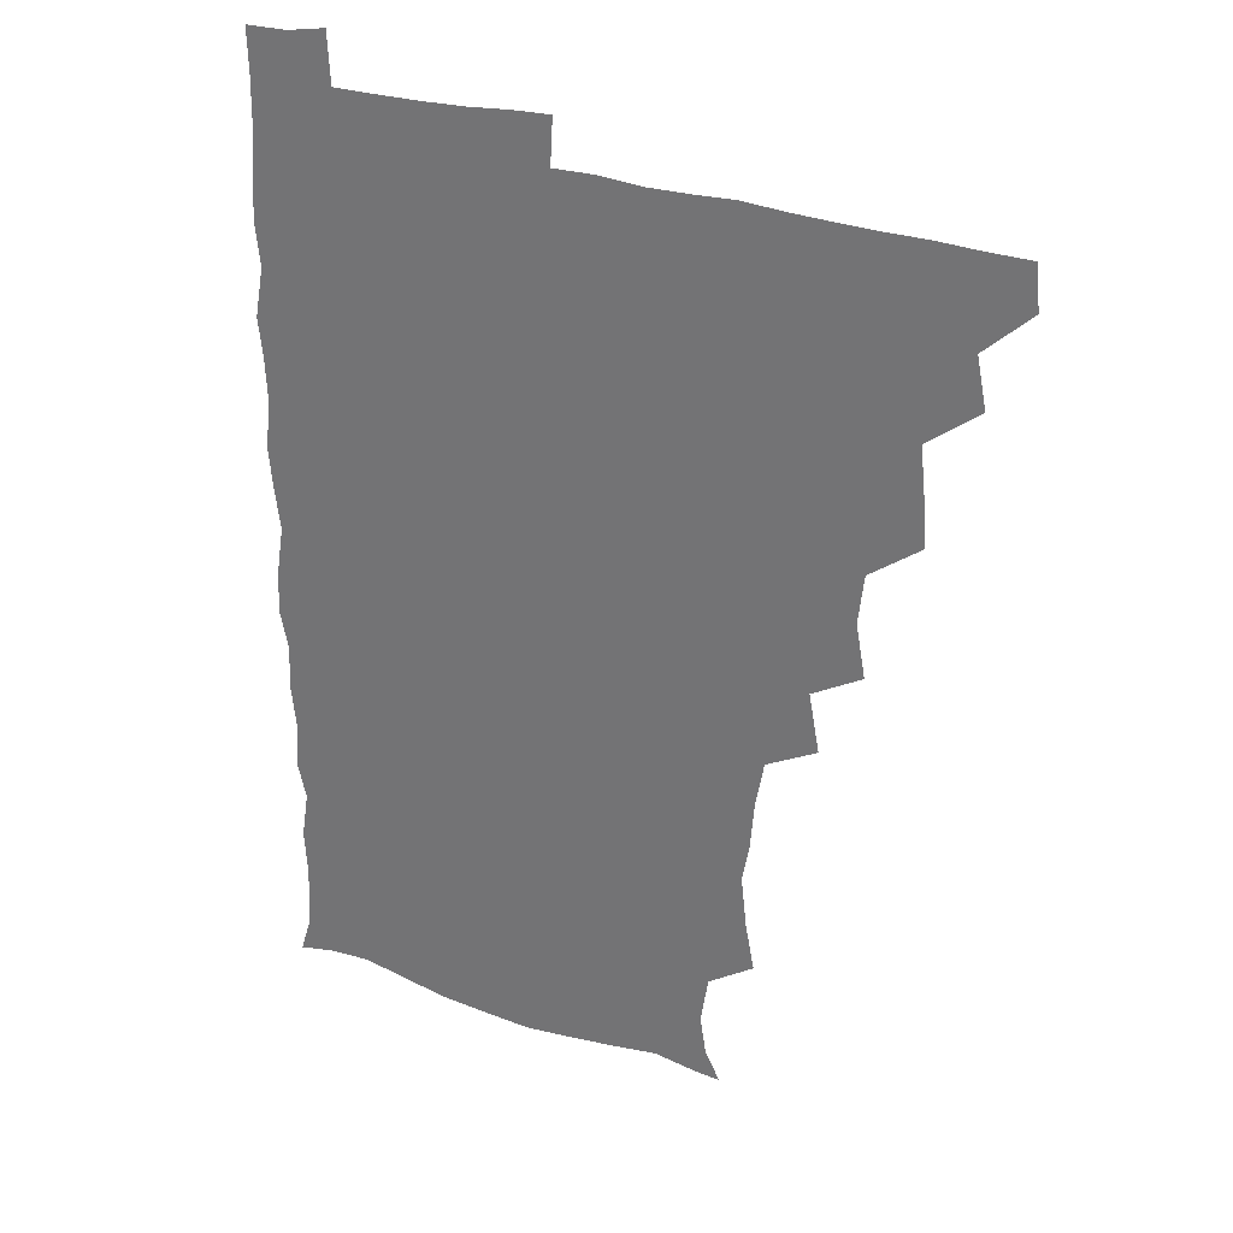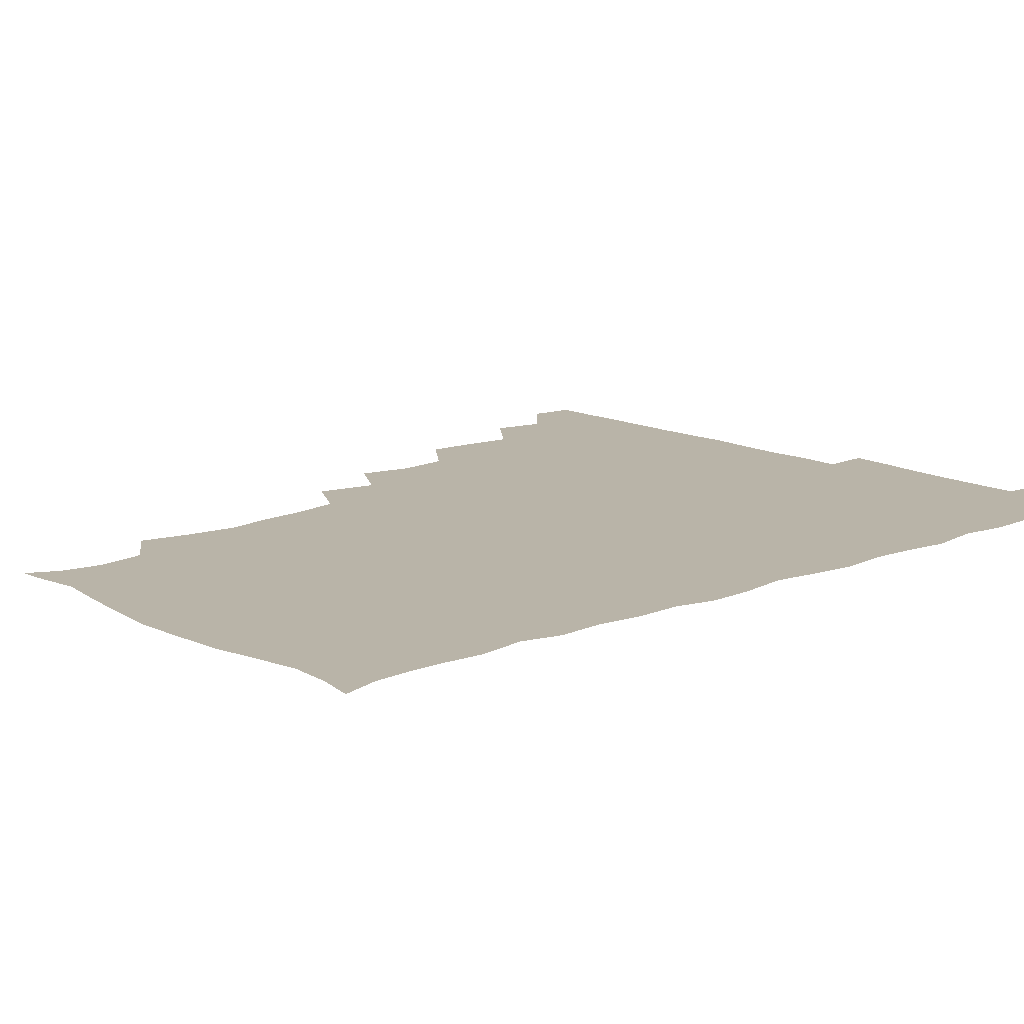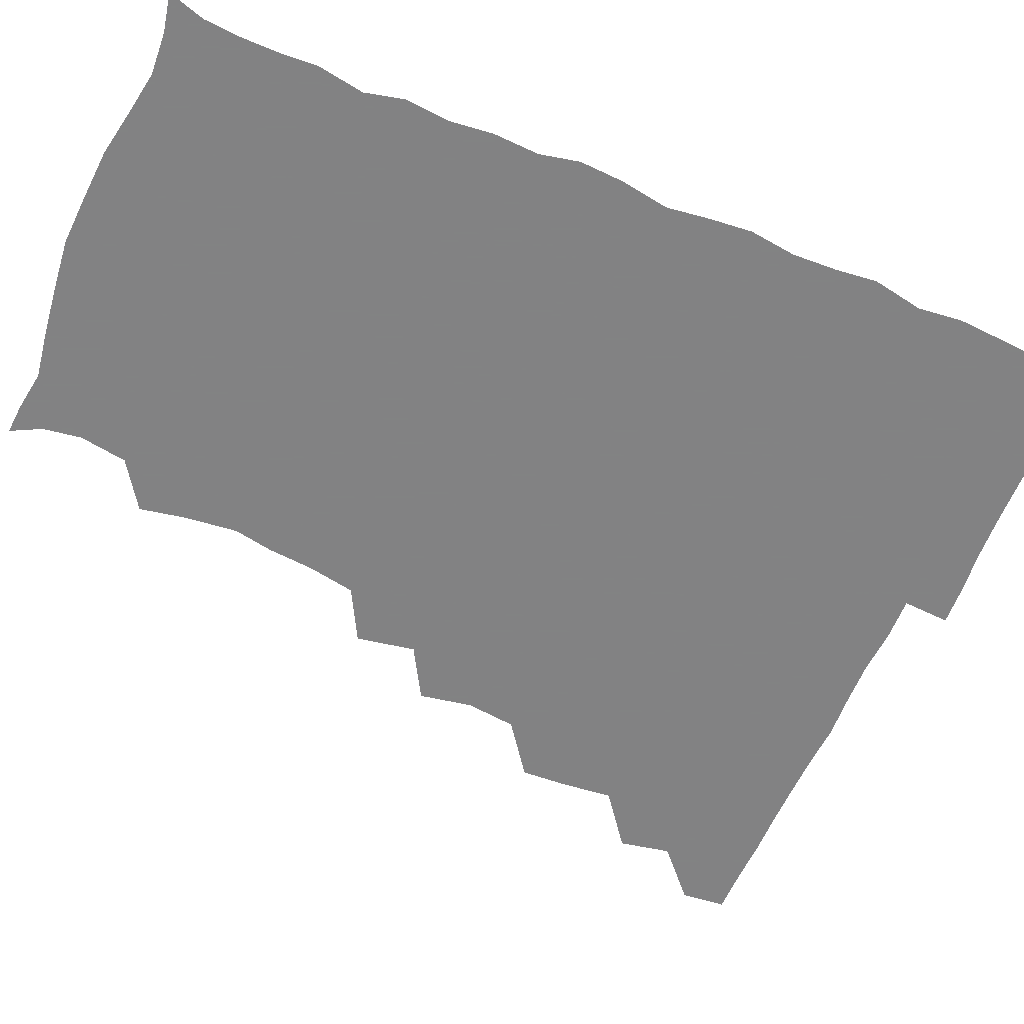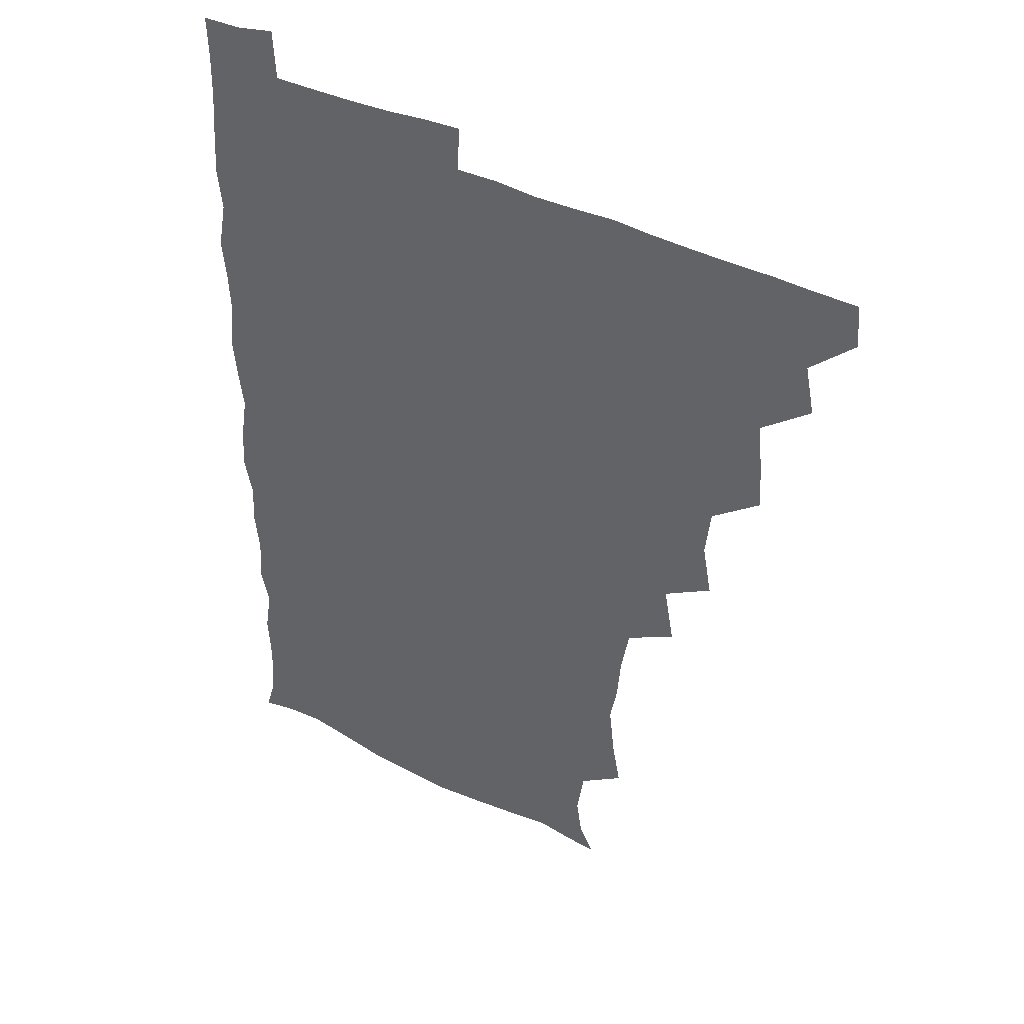
<metadata>
{"format":"obj","ext":"obj","renderer":"f3d","projection":"perspective","resolution":1024,"background":"white","views":[{"elev":29.7,"azim":-153.1,"up":"+Y"},{"elev":13.3,"azim":48.6,"up":"+Z"},{"elev":-60.9,"azim":66.7,"up":"+Z"},{"elev":41.1,"azim":-148.9,"up":"+Y"}]}
</metadata>
<code>
v 464.7 495 0
v 466.2 510.2 0
v 477.8 462.3 0
v 481.2 479.8 0
v 481.7 495.4 0
v 481.9 510.3 0
v 493.3 414.9 0
v 494.2 430.2 0
v 496.1 448.4 0
v 496.7 465.3 0
v 497.7 480.7 0
v 496.9 495.7 0
v 496.3 510.9 0
v 509.8 366.1 0
v 513.2 384.5 0
v 511.2 401.7 0
v 513.3 421 0
v 512.6 436.3 0
v 513.2 451.9 0
v 514 467.1 0
v 512.7 481.1 0
v 512.2 495.5 0
v 511.4 510.7 0
v 523.8 335.4 0
v 527.5 355.9 0
v 527.8 373.8 0
v 528.1 390.5 0
v 527.8 406.4 0
v 526.9 420.7 0
v 526.4 435.3 0
v 527.5 451.6 0
v 527.8 466.6 0
v 527.2 481.1 0
v 526.8 495.8 0
v 526.2 511 0
v 543.5 244.9 0
v 546.6 260.9 0
v 548.7 279.5 0
v 546.2 292.9 0
v 544.8 309.2 0
v 541.8 325.7 0
v 542.2 344.1 0
v 542.6 360.4 0
v 542.4 376 0
v 542.8 392.4 0
v 542 406.4 0
v 541.8 421.4 0
v 542.7 437.4 0
v 542.2 451.6 0
v 542.7 466.5 0
v 541.8 481.3 0
v 541.5 496 0
v 541 511.5 0
v 555 193.2 0
v 560.4 203.7 0
v 562.4 217.1 0
v 559.8 233.7 0
v 559.8 252 0
v 560.2 268.1 0
v 559.9 283.3 0
v 559.8 299.9 0
v 558 314.2 0
v 557.8 331 0
v 556.8 345.4 0
v 557.6 362.5 0
v 557.7 377.8 0
v 556.3 391.2 0
v 557.3 407.7 0
v 557.5 422.8 0
v 557.2 437.3 0
v 557.6 452.4 0
v 556.8 466.6 0
v 557.3 480.9 0
v 556.5 495.7 0
v 555.4 512.4 0
v 564.9 193.9 0
v 569.9 204.6 0
v 574.9 225.2 0
v 574.4 241.4 0
v 574.6 257.2 0
v 573.1 269.9 0
v 573.2 286 0
v 573.7 304 0
v 573.7 318 0
v 572.5 332.6 0
v 572.6 348.2 0
v 571.9 362.3 0
v 572.5 379.2 0
v 572.5 393.5 0
v 571.6 407 0
v 572.3 423.4 0
v 572.2 437.7 0
v 572 452.1 0
v 571.7 466.4 0
v 572 480.8 0
v 571.3 496 0
v 570.4 511.7 0
v 579.4 195.9 0
v 586.6 213.2 0
v 588 227.1 0
v 588 242.8 0
v 588.1 259.1 0
v 587.6 273.4 0
v 588.1 288.2 0
v 587.2 302.2 0
v 587.6 320.8 0
v 586.9 332.2 0
v 587.1 348.6 0
v 586.8 363.1 0
v 586.6 377.6 0
v 587 393.7 0
v 586.6 407.5 0
v 586.6 422.3 0
v 586.8 437.4 0
v 586.6 451.8 0
v 586.7 466.4 0
v 586.6 481 0
v 586.1 496.2 0
v 585.7 511.3 0
v 594.9 193.4 0
v 600.8 212.6 0
v 602.4 229.2 0
v 602.4 243.9 0
v 602.2 257.5 0
v 601.3 270.9 0
v 601.5 289.2 0
v 602.6 304.6 0
v 601.6 318.4 0
v 601.6 333.1 0
v 601.7 349.5 0
v 601.6 363.9 0
v 601.5 377.9 0
v 601.4 393.3 0
v 601.7 408.5 0
v 601.5 422.8 0
v 601.6 437.5 0
v 601.5 451.8 0
v 601.7 466.4 0
v 601.9 480.9 0
v 601.7 495.5 0
v 600.7 512.4 0
v 612.4 191.1 0
v 615.9 213.1 0
v 616.8 228.7 0
v 616.2 244 0
v 616.8 260.5 0
v 616.7 275.5 0
v 616.5 287.2 0
v 616.1 306.2 0
v 616.2 318.6 0
v 616.4 334.6 0
v 616.1 348.9 0
v 616.1 363 0
v 616.2 379.1 0
v 616.1 393.8 0
v 616.2 408.5 0
v 616.3 422.8 0
v 616.1 437 0
v 616.3 451.7 0
v 616.9 466.7 0
v 616.9 480.8 0
v 616.7 495.4 0
v 616.2 512 0
v 615.3 528.3 0
v 630.3 189.1 0
v 630.6 211.9 0
v 630.7 231.4 0
v 631.1 244.5 0
v 631.3 260.7 0
v 630.9 273.7 0
v 631.3 289.7 0
v 630.7 304.2 0
v 630.5 319.2 0
v 630.6 335.2 0
v 630.8 348.1 0
v 630.6 363.8 0
v 630.6 378.8 0
v 630.6 393.5 0
v 630.6 408.1 0
v 630.9 424.3 0
v 631 437.7 0
v 631.1 451.9 0
v 631.3 466.7 0
v 631.4 481 0
v 631.4 495.5 0
v 630.8 511.3 0
v 628.9 527.7 0
v 647.7 189.9 0
v 645.8 213.5 0
v 646.1 228 0
v 645.3 243.4 0
v 645.2 260.4 0
v 645.2 274.4 0
v 645.4 290.4 0
v 645.1 305.5 0
v 645.4 318.2 0
v 644.9 334.1 0
v 645.1 349.5 0
v 645.2 363.7 0
v 645.2 378.7 0
v 645.1 393.4 0
v 645 409.5 0
v 645.3 423.4 0
v 645.5 437.5 0
v 645.7 452.1 0
v 645.8 467 0
v 645.9 481.2 0
v 646.1 495.6 0
v 646.8 509.3 0
v 644 526.3 0
v 665.1 190.9 0
v 661.2 211.6 0
v 660 229.8 0
v 660.1 243 0
v 658.8 260.6 0
v 659.8 273.3 0
v 658.9 291 0
v 659.2 305.1 0
v 659.6 318.8 0
v 659.3 334.3 0
v 659.1 349.5 0
v 660 362.9 0
v 659.7 378.3 0
v 660.3 391.9 0
v 659.4 408.9 0
v 659.7 423.1 0
v 660.4 436.9 0
v 660.1 452.4 0
v 660.1 467.2 0
v 660.5 481.3 0
v 660.7 495.8 0
v 660.8 510.1 0
v 659.7 525.6 0
v 681.5 194 0
v 676.5 212 0
v 674.5 228.7 0
v 674.2 243.9 0
v 673.8 258.5 0
v 673.6 274 0
v 673 290 0
v 672.9 305 0
v 673.9 318.5 0
v 673.3 334.3 0
v 674.3 347.8 0
v 674.2 362.7 0
v 673.5 378.9 0
v 674.3 392.6 0
v 673.2 409.3 0
v 674 423 0
v 674.3 437.7 0
v 674.9 451.9 0
v 674.7 467 0
v 674.7 481.9 0
v 675.3 496.1 0
v 675.5 510.7 0
v 675.6 525.3 0
v 696.5 196.5 0
v 692.1 211 0
v 689.5 226.9 0
v 687.9 243.5 0
v 687.4 258.7 0
v 687.6 273 0
v 687.1 288.6 0
v 688.4 301.9 0
v 687 319.2 0
v 688.1 332.8 0
v 687.7 348.4 0
v 688.2 362.3 0
v 687.5 378.2 0
v 688.4 392.4 0
v 688.3 407.5 0
v 688.4 422.4 0
v 688.2 437.6 0
v 689.4 451.6 0
v 688.4 467.7 0
v 689.2 481.7 0
v 689.5 496.2 0
v 690.3 510.6 0
v 690.8 525.2 0
v 691.7 543.3 0
v 711.1 195.5 0
v 706.6 209.3 0
v 704.6 223.7 0
v 703.8 238.5 0
v 701.7 255.5 0
v 702 269.6 0
v 702 285.4 0
v 701.5 300.7 0
v 702.3 315.4 0
v 703 329.8 0
v 704.3 344.4 0
v 702.5 360.5 0
v 702.7 375 0
v 704.3 389.3 0
v 703.5 405.2 0
v 704.4 419.4 0
v 702.6 436.2 0
v 704.8 449.9 0
v 702.8 466.5 0
v 703 481.3 0
v 704.3 495.6 0
v 704.9 510.4 0
v 704.7 525 0
v 705.8 540.7 0
v 724 192.7 0
v 720.1 205.6 0
v 719.2 218.1 0
v 719.2 231.1 0
v 720.1 244.4 0
v 717.5 260.9 0
v 720.8 274.3 0
v 719.6 290.4 0
v 721.3 305.2 0
v 720.7 321.2 0
v 723.7 335.1 0
v 722.9 350.4 0
v 720.3 367.5 0
v 722.3 382.3 0
v 723.8 397.3 0
v 721.8 413.6 0
v 722.6 429.2 0
v 724.2 443.6 0
v 721 461.2 0
v 722.7 476.7 0
v 721.8 492.9 0
v 720.5 509.8 0
v 720.3 525.3 0
v 720.7 540.3 0
f 4 5 1
f 1 5 2
f 5 6 2
f 9 10 3
f 3 10 4
f 10 11 4
f 4 11 5
f 11 12 5
f 5 12 6
f 12 13 6
f 16 17 7
f 7 17 8
f 17 18 8
f 8 18 9
f 18 19 9
f 9 19 10
f 19 20 10
f 10 20 11
f 20 21 11
f 11 21 12
f 21 22 12
f 12 22 13
f 22 23 13
f 25 26 14
f 14 26 15
f 26 27 15
f 15 27 16
f 27 28 16
f 16 28 17
f 28 29 17
f 17 29 18
f 29 30 18
f 18 30 19
f 30 31 19
f 19 31 20
f 31 32 20
f 20 32 21
f 32 33 21
f 21 33 22
f 33 34 22
f 22 34 23
f 34 35 23
f 41 42 24
f 24 42 25
f 42 43 25
f 25 43 26
f 43 44 26
f 26 44 27
f 44 45 27
f 27 45 28
f 45 46 28
f 28 46 29
f 46 47 29
f 29 47 30
f 47 48 30
f 30 48 31
f 48 49 31
f 31 49 32
f 49 50 32
f 32 50 33
f 50 51 33
f 33 51 34
f 51 52 34
f 34 52 35
f 52 53 35
f 57 58 36
f 36 58 37
f 58 59 37
f 37 59 38
f 59 60 38
f 38 60 39
f 60 61 39
f 39 61 40
f 61 62 40
f 40 62 41
f 62 63 41
f 41 63 42
f 63 64 42
f 42 64 43
f 64 65 43
f 43 65 44
f 65 66 44
f 44 66 45
f 66 67 45
f 45 67 46
f 67 68 46
f 46 68 47
f 68 69 47
f 47 69 48
f 69 70 48
f 48 70 49
f 70 71 49
f 49 71 50
f 71 72 50
f 50 72 51
f 72 73 51
f 51 73 52
f 73 74 52
f 52 74 53
f 74 75 53
f 54 76 55
f 76 77 55
f 55 77 56
f 77 78 56
f 56 78 57
f 78 79 57
f 57 79 58
f 79 80 58
f 58 80 59
f 80 81 59
f 59 81 60
f 81 82 60
f 60 82 61
f 82 83 61
f 61 83 62
f 83 84 62
f 62 84 63
f 84 85 63
f 63 85 64
f 85 86 64
f 64 86 65
f 86 87 65
f 65 87 66
f 87 88 66
f 66 88 67
f 88 89 67
f 67 89 68
f 89 90 68
f 68 90 69
f 90 91 69
f 69 91 70
f 91 92 70
f 70 92 71
f 92 93 71
f 71 93 72
f 93 94 72
f 72 94 73
f 94 95 73
f 73 95 74
f 95 96 74
f 74 96 75
f 96 97 75
f 76 98 77
f 98 99 77
f 77 99 78
f 99 100 78
f 78 100 79
f 100 101 79
f 79 101 80
f 101 102 80
f 80 102 81
f 102 103 81
f 81 103 82
f 103 104 82
f 82 104 83
f 104 105 83
f 83 105 84
f 105 106 84
f 84 106 85
f 106 107 85
f 85 107 86
f 107 108 86
f 86 108 87
f 108 109 87
f 87 109 88
f 109 110 88
f 88 110 89
f 110 111 89
f 89 111 90
f 111 112 90
f 90 112 91
f 112 113 91
f 91 113 92
f 113 114 92
f 92 114 93
f 114 115 93
f 93 115 94
f 115 116 94
f 94 116 95
f 116 117 95
f 95 117 96
f 117 118 96
f 96 118 97
f 118 119 97
f 98 120 99
f 120 121 99
f 99 121 100
f 121 122 100
f 100 122 101
f 122 123 101
f 101 123 102
f 123 124 102
f 102 124 103
f 124 125 103
f 103 125 104
f 125 126 104
f 104 126 105
f 126 127 105
f 105 127 106
f 127 128 106
f 106 128 107
f 128 129 107
f 107 129 108
f 129 130 108
f 108 130 109
f 130 131 109
f 109 131 110
f 131 132 110
f 110 132 111
f 132 133 111
f 111 133 112
f 133 134 112
f 112 134 113
f 134 135 113
f 113 135 114
f 135 136 114
f 114 136 115
f 136 137 115
f 115 137 116
f 137 138 116
f 116 138 117
f 138 139 117
f 117 139 118
f 139 140 118
f 118 140 119
f 140 141 119
f 120 142 121
f 142 143 121
f 121 143 122
f 143 144 122
f 122 144 123
f 144 145 123
f 123 145 124
f 145 146 124
f 124 146 125
f 146 147 125
f 125 147 126
f 147 148 126
f 126 148 127
f 148 149 127
f 127 149 128
f 149 150 128
f 128 150 129
f 150 151 129
f 129 151 130
f 151 152 130
f 130 152 131
f 152 153 131
f 131 153 132
f 153 154 132
f 132 154 133
f 154 155 133
f 133 155 134
f 155 156 134
f 134 156 135
f 156 157 135
f 135 157 136
f 157 158 136
f 136 158 137
f 158 159 137
f 137 159 138
f 159 160 138
f 138 160 139
f 160 161 139
f 139 161 140
f 161 162 140
f 140 162 141
f 162 163 141
f 142 165 143
f 165 166 143
f 143 166 144
f 166 167 144
f 144 167 145
f 167 168 145
f 145 168 146
f 168 169 146
f 146 169 147
f 169 170 147
f 147 170 148
f 170 171 148
f 148 171 149
f 171 172 149
f 149 172 150
f 172 173 150
f 150 173 151
f 173 174 151
f 151 174 152
f 174 175 152
f 152 175 153
f 175 176 153
f 153 176 154
f 176 177 154
f 154 177 155
f 177 178 155
f 155 178 156
f 178 179 156
f 156 179 157
f 179 180 157
f 157 180 158
f 180 181 158
f 158 181 159
f 181 182 159
f 159 182 160
f 182 183 160
f 160 183 161
f 183 184 161
f 161 184 162
f 184 185 162
f 162 185 163
f 185 186 163
f 163 186 164
f 186 187 164
f 165 188 166
f 188 189 166
f 166 189 167
f 189 190 167
f 167 190 168
f 190 191 168
f 168 191 169
f 191 192 169
f 169 192 170
f 192 193 170
f 170 193 171
f 193 194 171
f 171 194 172
f 194 195 172
f 172 195 173
f 195 196 173
f 173 196 174
f 196 197 174
f 174 197 175
f 197 198 175
f 175 198 176
f 198 199 176
f 176 199 177
f 199 200 177
f 177 200 178
f 200 201 178
f 178 201 179
f 201 202 179
f 179 202 180
f 202 203 180
f 180 203 181
f 203 204 181
f 181 204 182
f 204 205 182
f 182 205 183
f 205 206 183
f 183 206 184
f 206 207 184
f 184 207 185
f 207 208 185
f 185 208 186
f 208 209 186
f 186 209 187
f 209 210 187
f 188 211 189
f 211 212 189
f 189 212 190
f 212 213 190
f 190 213 191
f 213 214 191
f 191 214 192
f 214 215 192
f 192 215 193
f 215 216 193
f 193 216 194
f 216 217 194
f 194 217 195
f 217 218 195
f 195 218 196
f 218 219 196
f 196 219 197
f 219 220 197
f 197 220 198
f 220 221 198
f 198 221 199
f 221 222 199
f 199 222 200
f 222 223 200
f 200 223 201
f 223 224 201
f 201 224 202
f 224 225 202
f 202 225 203
f 225 226 203
f 203 226 204
f 226 227 204
f 204 227 205
f 227 228 205
f 205 228 206
f 228 229 206
f 206 229 207
f 229 230 207
f 207 230 208
f 230 231 208
f 208 231 209
f 231 232 209
f 209 232 210
f 232 233 210
f 211 234 212
f 234 235 212
f 212 235 213
f 235 236 213
f 213 236 214
f 236 237 214
f 214 237 215
f 237 238 215
f 215 238 216
f 238 239 216
f 216 239 217
f 239 240 217
f 217 240 218
f 240 241 218
f 218 241 219
f 241 242 219
f 219 242 220
f 242 243 220
f 220 243 221
f 243 244 221
f 221 244 222
f 244 245 222
f 222 245 223
f 245 246 223
f 223 246 224
f 246 247 224
f 224 247 225
f 247 248 225
f 225 248 226
f 248 249 226
f 226 249 227
f 249 250 227
f 227 250 228
f 250 251 228
f 228 251 229
f 251 252 229
f 229 252 230
f 252 253 230
f 230 253 231
f 253 254 231
f 231 254 232
f 254 255 232
f 232 255 233
f 255 256 233
f 234 257 235
f 257 258 235
f 235 258 236
f 258 259 236
f 236 259 237
f 259 260 237
f 237 260 238
f 260 261 238
f 238 261 239
f 261 262 239
f 239 262 240
f 262 263 240
f 240 263 241
f 263 264 241
f 241 264 242
f 264 265 242
f 242 265 243
f 265 266 243
f 243 266 244
f 266 267 244
f 244 267 245
f 267 268 245
f 245 268 246
f 268 269 246
f 246 269 247
f 269 270 247
f 247 270 248
f 270 271 248
f 248 271 249
f 271 272 249
f 249 272 250
f 272 273 250
f 250 273 251
f 273 274 251
f 251 274 252
f 274 275 252
f 252 275 253
f 275 276 253
f 253 276 254
f 276 277 254
f 254 277 255
f 277 278 255
f 255 278 256
f 278 279 256
f 257 281 258
f 281 282 258
f 258 282 259
f 282 283 259
f 259 283 260
f 283 284 260
f 260 284 261
f 284 285 261
f 261 285 262
f 285 286 262
f 262 286 263
f 286 287 263
f 263 287 264
f 287 288 264
f 264 288 265
f 288 289 265
f 265 289 266
f 289 290 266
f 266 290 267
f 290 291 267
f 267 291 268
f 291 292 268
f 268 292 269
f 292 293 269
f 269 293 270
f 293 294 270
f 270 294 271
f 294 295 271
f 271 295 272
f 295 296 272
f 272 296 273
f 296 297 273
f 273 297 274
f 297 298 274
f 274 298 275
f 298 299 275
f 275 299 276
f 299 300 276
f 276 300 277
f 300 301 277
f 277 301 278
f 301 302 278
f 278 302 279
f 302 303 279
f 279 303 280
f 303 304 280
f 281 305 282
f 305 306 282
f 282 306 283
f 306 307 283
f 283 307 284
f 307 308 284
f 284 308 285
f 308 309 285
f 285 309 286
f 309 310 286
f 286 310 287
f 310 311 287
f 287 311 288
f 311 312 288
f 288 312 289
f 312 313 289
f 289 313 290
f 313 314 290
f 290 314 291
f 314 315 291
f 291 315 292
f 315 316 292
f 292 316 293
f 316 317 293
f 293 317 294
f 317 318 294
f 294 318 295
f 318 319 295
f 295 319 296
f 319 320 296
f 296 320 297
f 320 321 297
f 297 321 298
f 321 322 298
f 298 322 299
f 322 323 299
f 299 323 300
f 323 324 300
f 300 324 301
f 324 325 301
f 301 325 302
f 325 326 302
f 302 326 303
f 326 327 303
f 303 327 304
f 327 328 304

</code>
